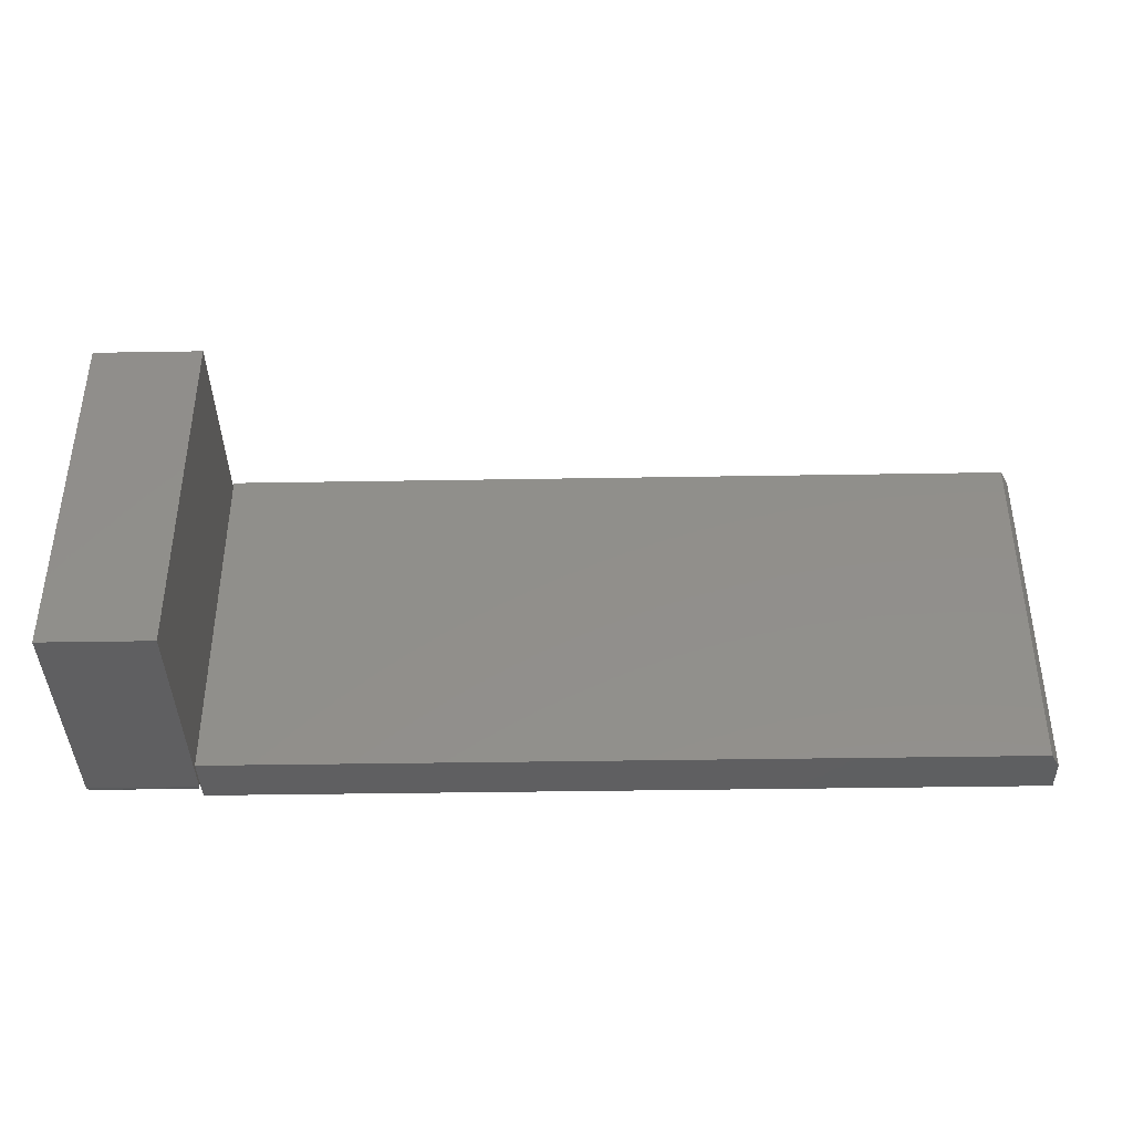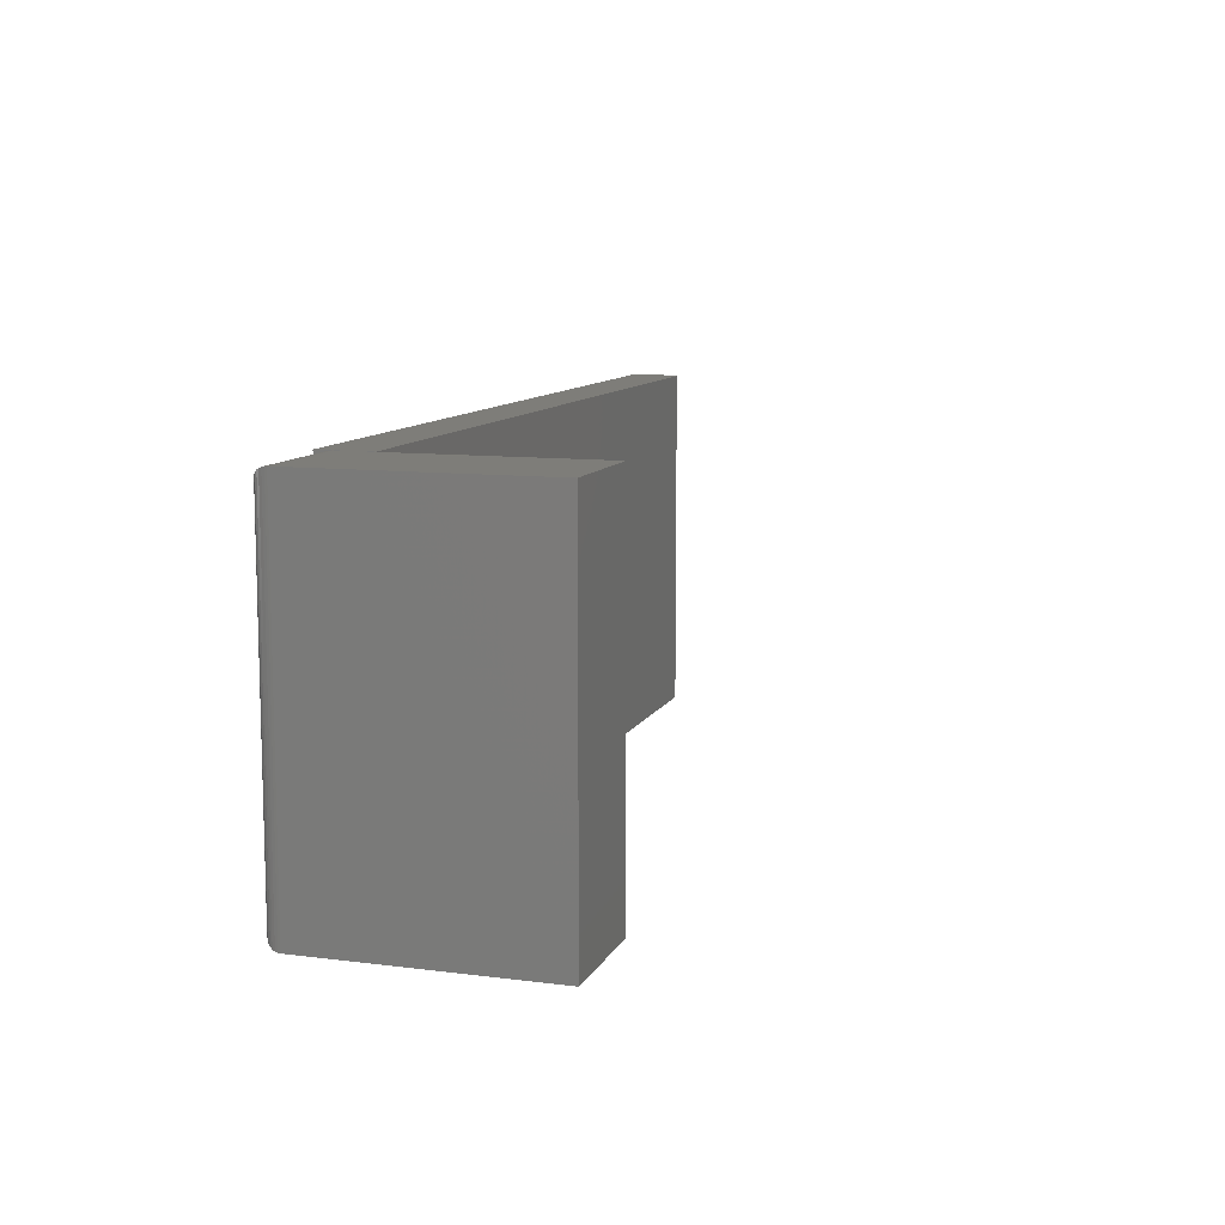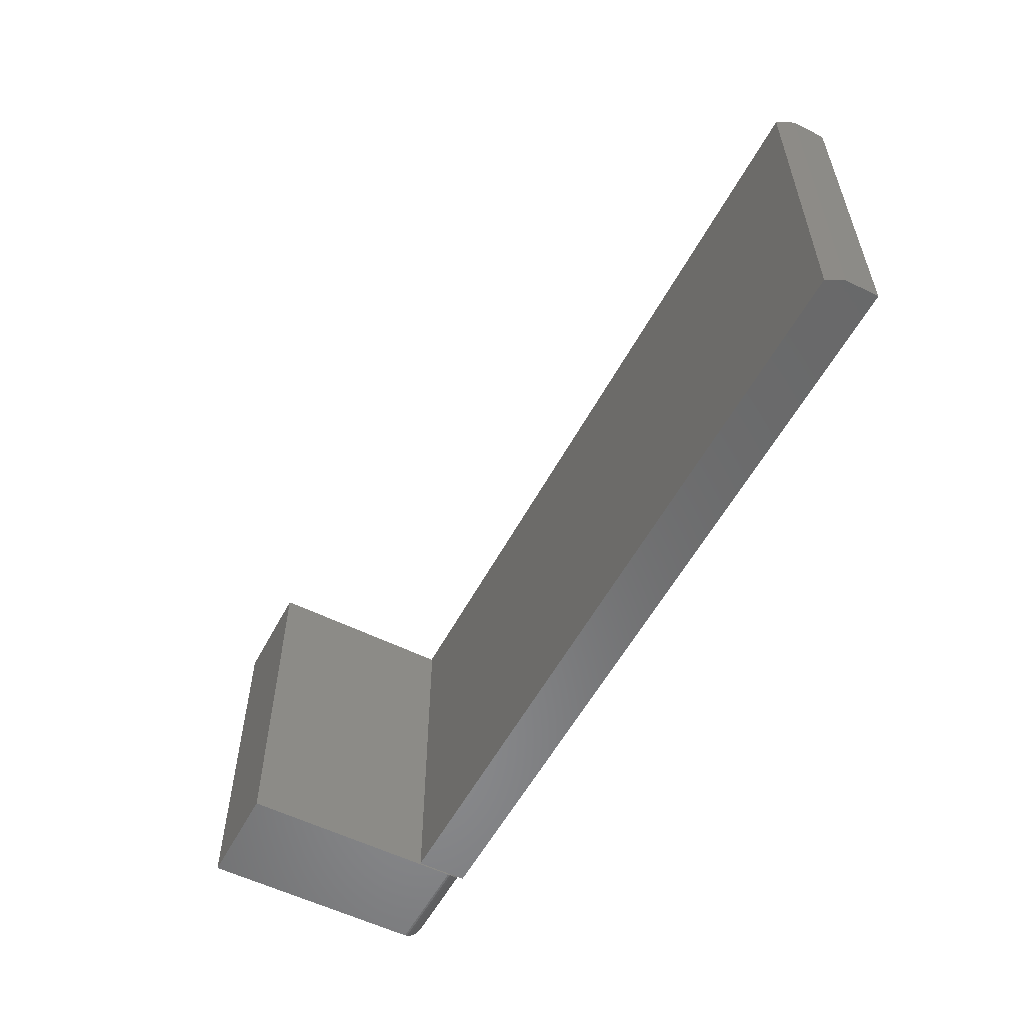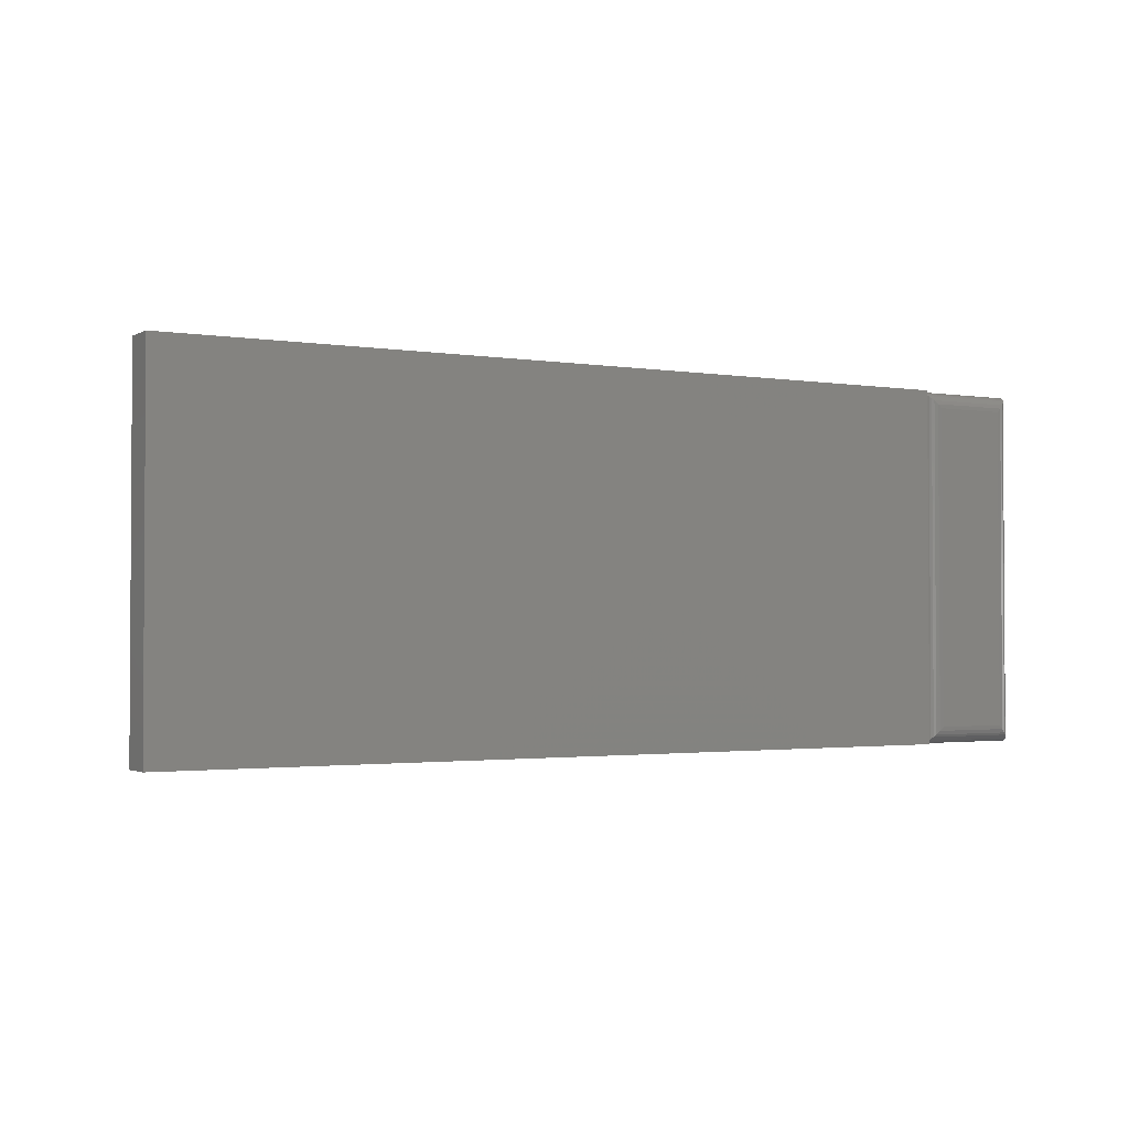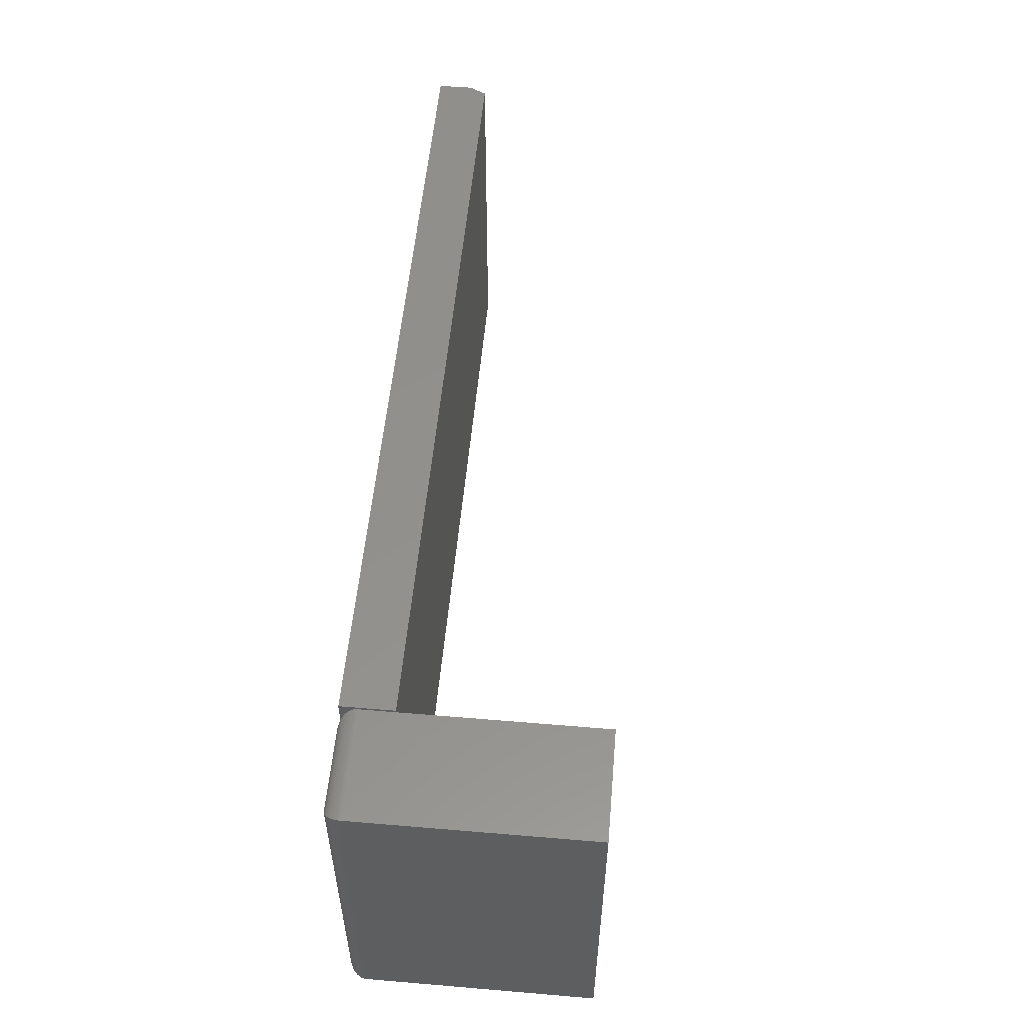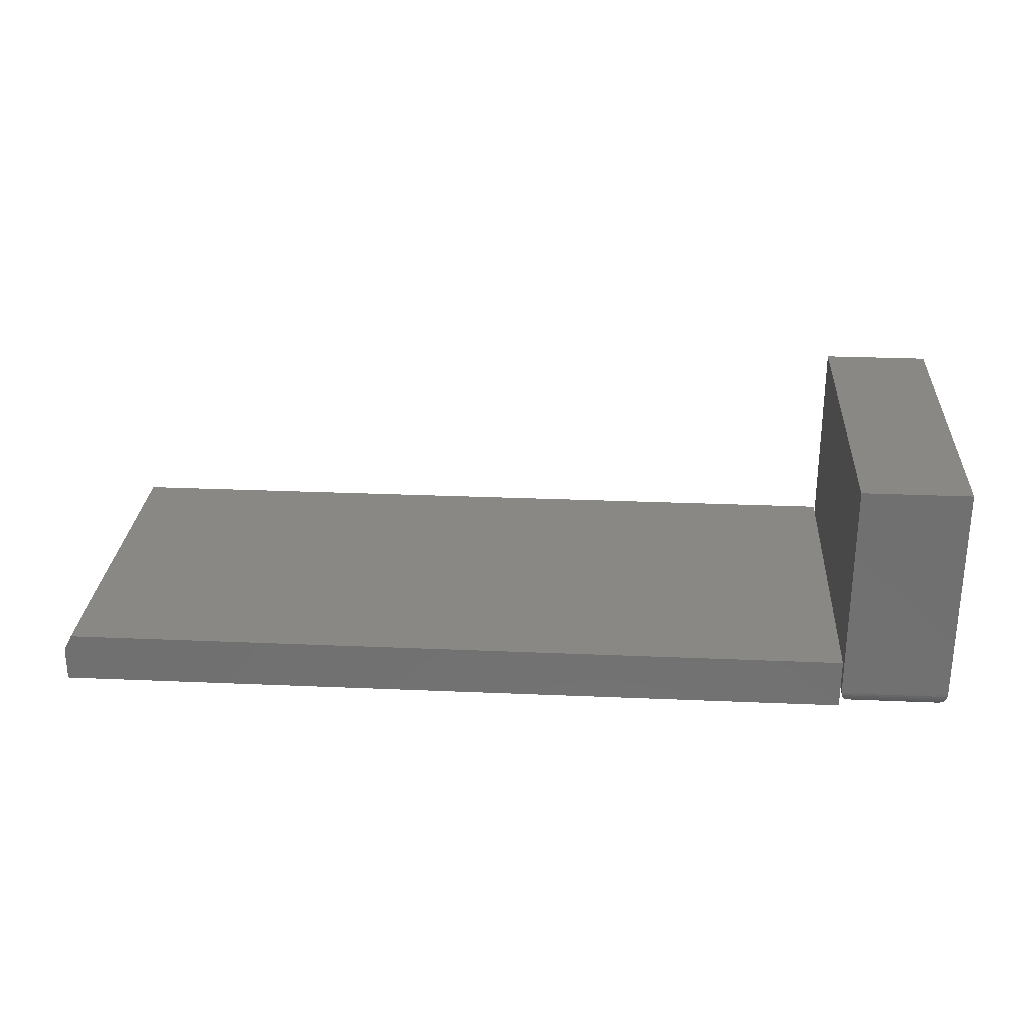
<metadata>
{"format":"stl","ext":"stl","renderer":"f3d","projection":"perspective","resolution":1024,"background":"white","views":[{"elev":-39.3,"azim":1.2,"up":"+Y"},{"elev":10.3,"azim":-72.3,"up":"+Y"},{"elev":-55.7,"azim":62.3,"up":"+Y"},{"elev":-1.9,"azim":149.9,"up":"+Y"},{"elev":54.3,"azim":-84.9,"up":"+Y"},{"elev":27.0,"azim":-176.2,"up":"+Z"}]}
</metadata>
<code>
# stl→obj: 56 verts, 104 faces
v -0.001398 -0.3281 0.2266
v -0.1016 -0.3281 0.2266
v -0.001398 -0.3281 0.05008
v -0.1016 -0.3281 0.01562
v -0.001398 -0.3281 0.01562
v -0.001398 0 0.01562
v -0.1016 -1.395e-34 0.01562
v -0.001398 5.56e-18 0.05008
v -0.1016 7.701e-34 0.2266
v -0.001398 5.56e-18 0.2266
v -0.08594 -0.01562 -9.568e-19
v -0.01702 -0.01562 -5.177e-18
v -0.08594 -0.3125 -9.568e-19
v -0.01702 -0.3125 -5.177e-18
v -0.01335 -0.01195 0.0004375
v -0.01335 -0.3162 0.0004375
v -0.002933 -0.001535 0.008871
v -0.004209 -0.3253 0.006684
v -0.004209 -0.002811 0.006684
v -0.005818 -0.3237 0.004736
v -0.005818 -0.004419 0.004736
v -0.007711 -0.3218 0.003078
v -0.007711 -0.006313 0.003078
v -0.009834 -0.3197 0.001752
v -0.009834 -0.008436 0.001752
v -0.001518 -0.0001198 0.01369
v -0.001518 -0.328 0.01369
v -0.002028 -0.0006303 0.01123
v -0.002028 -0.3275 0.01123
v -0.002933 -0.3266 0.008871
v -0.08961 -0.01195 0.0004375
v -0.1 -0.001535 0.008871
v -0.09875 -0.002811 0.006684
v -0.09714 -0.004419 0.004736
v -0.09525 -0.006313 0.003078
v -0.09313 -0.008436 0.001752
v -0.1014 -0.0001198 0.01369
v -0.1009 -0.0006303 0.01123
v -0.08961 -0.3162 0.0004375
v -0.09313 -0.3197 0.001752
v -0.09525 -0.3218 0.003078
v -0.09714 -0.3237 0.004736
v -0.09875 -0.3253 0.006684
v -0.1 -0.3266 0.008871
v -0.1014 -0.328 0.01369
v -0.1009 -0.3275 0.01123
v 0 -0.3281 0
v 0.75 -0.3281 -4.592e-17
v 2.9e-18 -0.3281 0.04737
v 0.75 -0.3281 0.03174
v 0.7422 -0.3281 0.04737
v 0.7422 0 0.04737
v 0.75 0 0.03174
v 2.9e-18 0 0.04737
v 0.75 0 -4.592e-17
v 0 0 0
f 1 2 3
f 3 2 4
f 3 4 5
f 6 7 8
f 8 7 9
f 8 9 10
f 9 7 2
f 2 7 4
f 6 8 5
f 5 8 3
f 11 12 13
f 13 12 14
f 14 15 16
f 14 12 15
f 17 18 19
f 19 18 20
f 19 20 21
f 21 20 22
f 21 22 23
f 23 22 24
f 23 24 25
f 25 24 16
f 25 16 15
f 6 5 26
f 26 5 27
f 26 27 28
f 28 27 29
f 28 29 17
f 17 29 30
f 17 30 18
f 12 31 15
f 12 11 31
f 32 19 33
f 33 19 21
f 33 21 34
f 34 21 23
f 34 23 35
f 35 23 25
f 35 25 36
f 36 25 15
f 36 15 31
f 7 6 37
f 37 6 26
f 37 26 38
f 38 26 28
f 38 28 32
f 32 28 17
f 32 17 19
f 11 39 31
f 11 13 39
f 31 39 40
f 31 40 36
f 36 40 41
f 36 41 35
f 35 41 42
f 35 42 34
f 34 42 43
f 34 43 33
f 33 43 44
f 4 7 45
f 45 7 37
f 45 37 46
f 46 37 38
f 46 38 44
f 44 38 32
f 44 32 33
f 13 16 39
f 13 14 16
f 39 16 24
f 39 24 40
f 40 24 22
f 40 22 41
f 41 22 20
f 41 20 42
f 42 20 18
f 42 18 43
f 43 18 30
f 5 4 27
f 27 4 45
f 27 45 29
f 29 45 46
f 29 46 30
f 30 46 44
f 30 44 43
f 10 9 1
f 1 9 2
f 8 10 3
f 3 10 1
f 47 48 49
f 49 48 50
f 49 50 51
f 52 53 54
f 54 53 55
f 54 55 56
f 51 52 49
f 49 52 54
f 55 53 48
f 48 53 50
f 50 53 51
f 51 53 52
f 54 56 49
f 49 56 47
f 47 56 48
f 48 56 55

</code>
